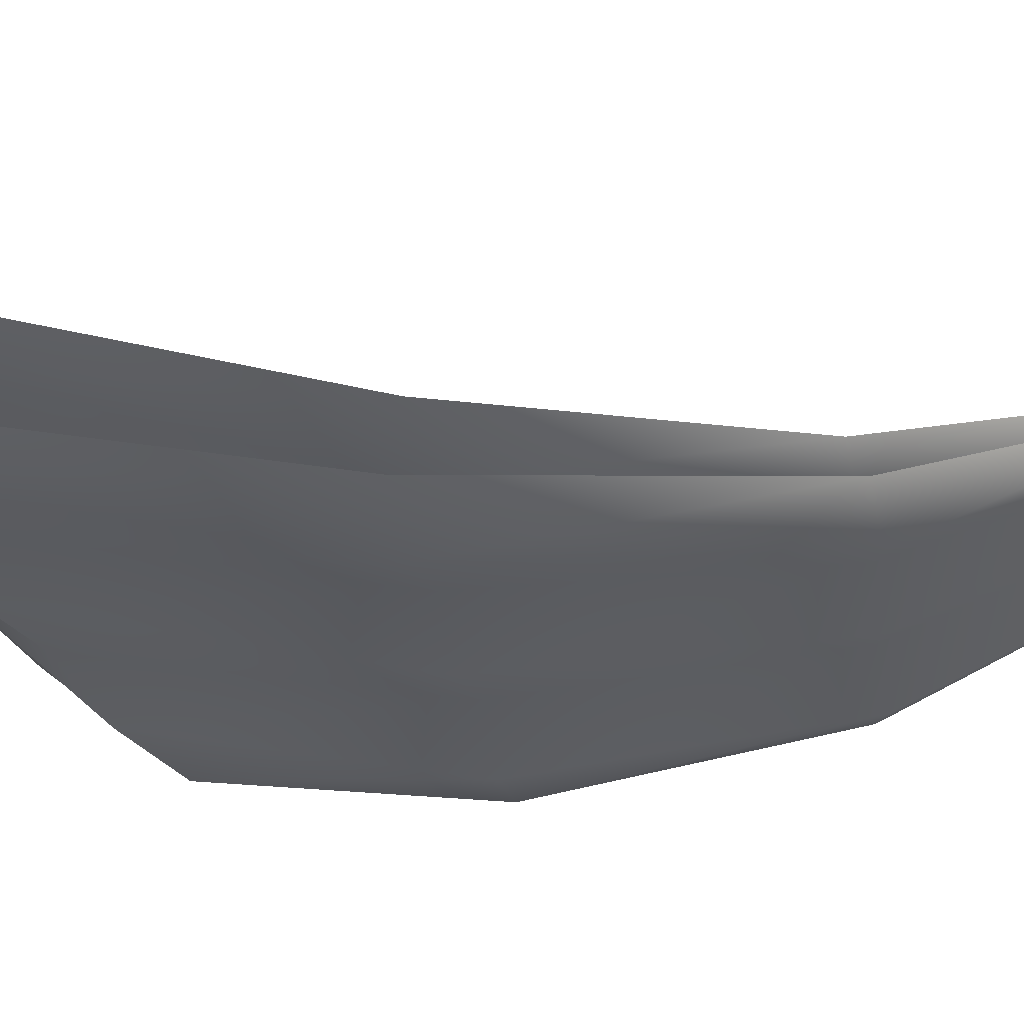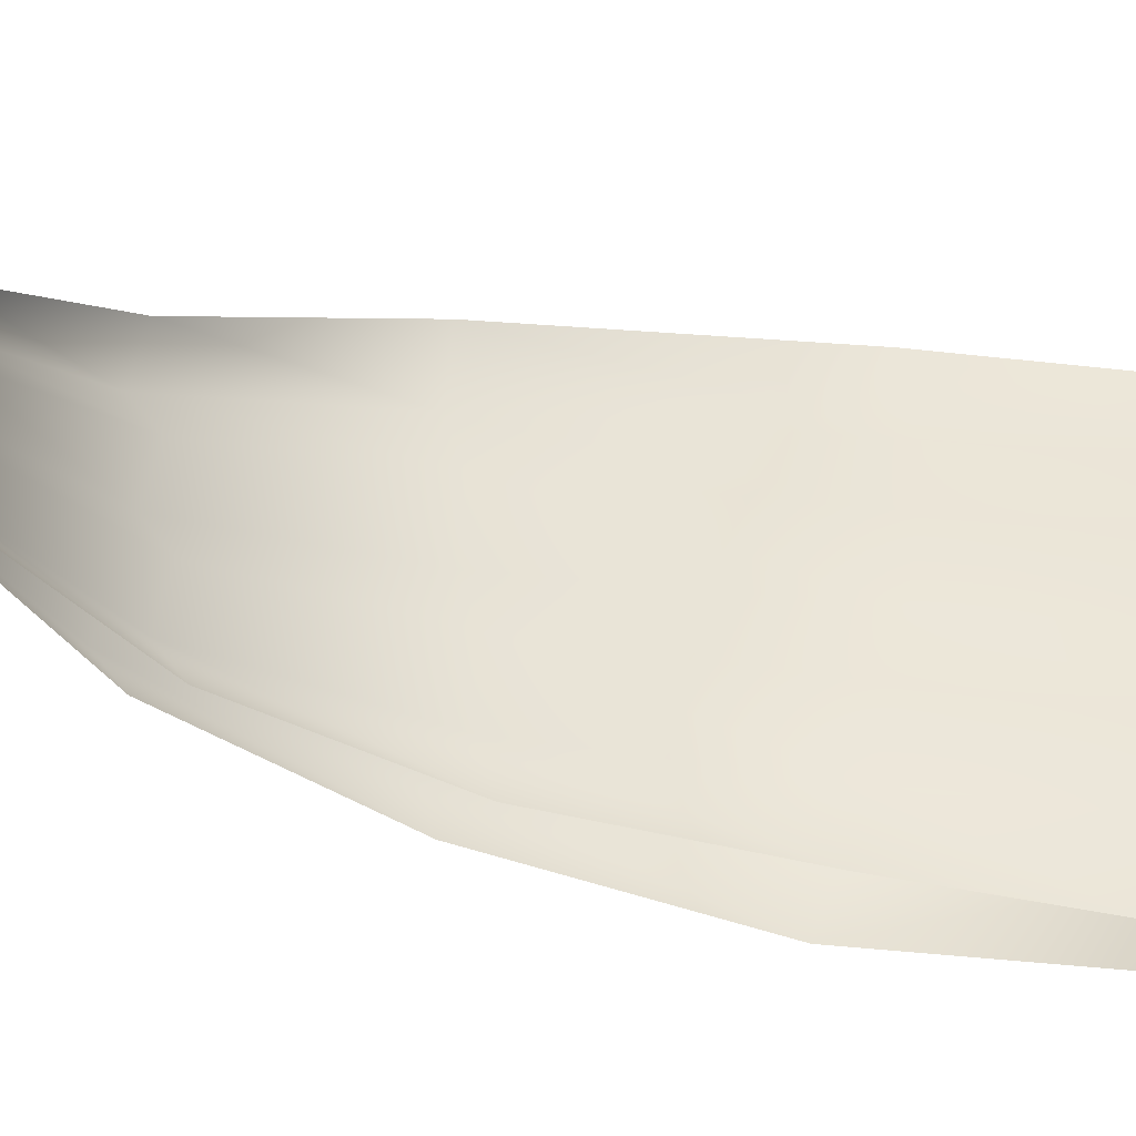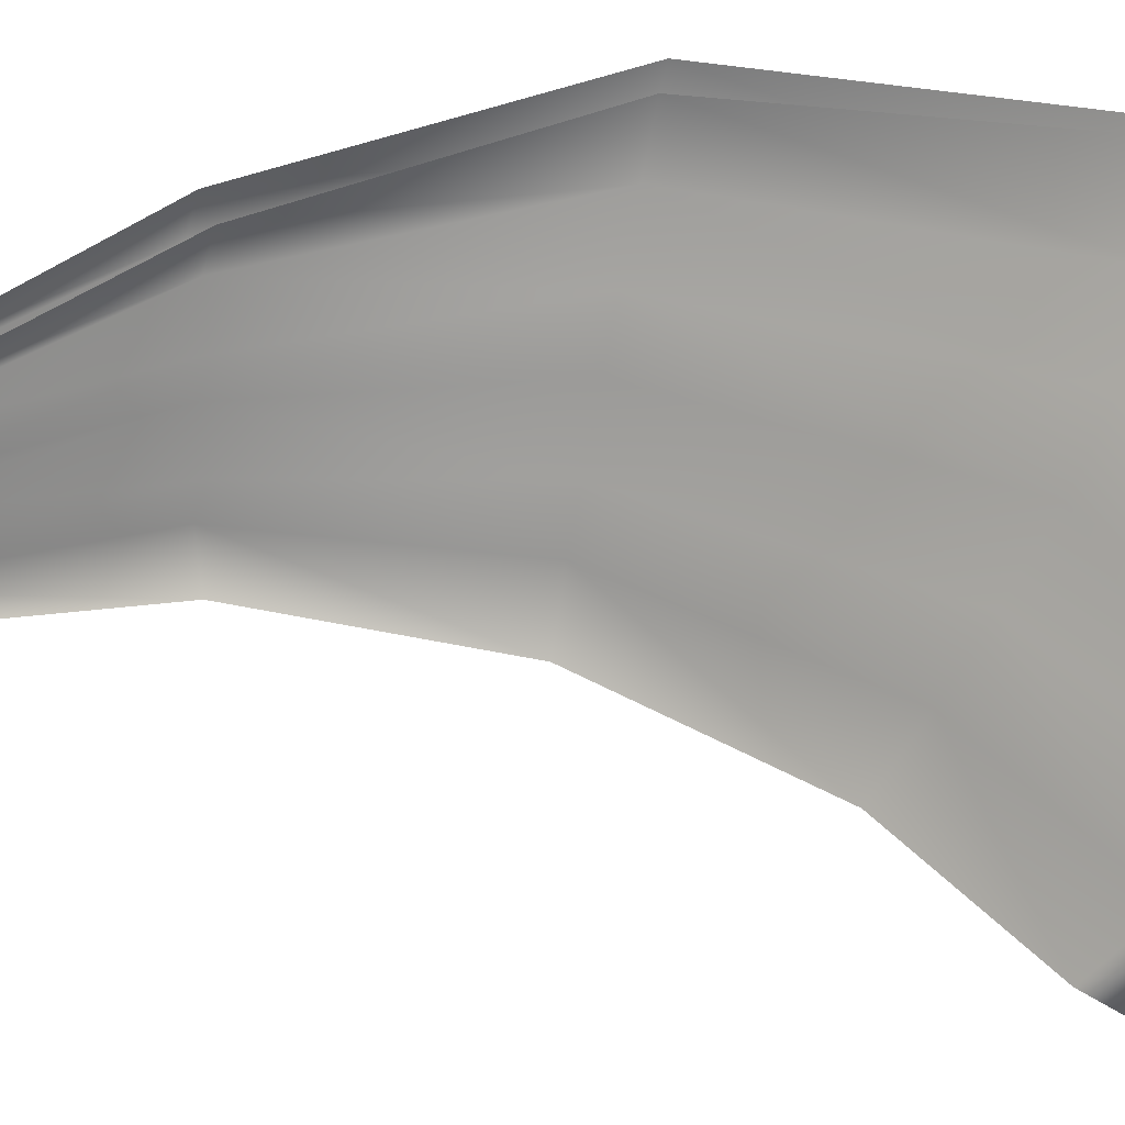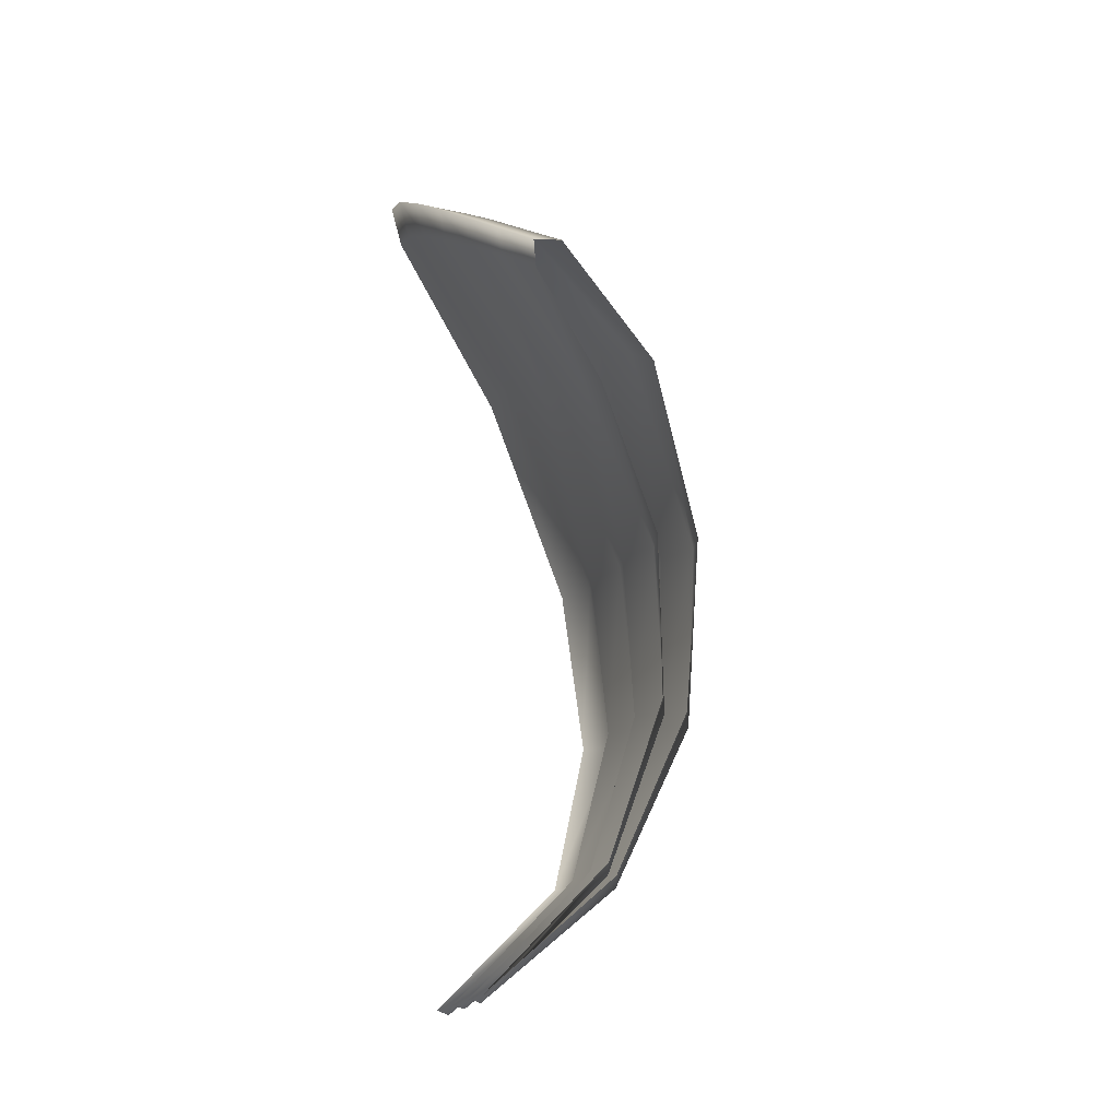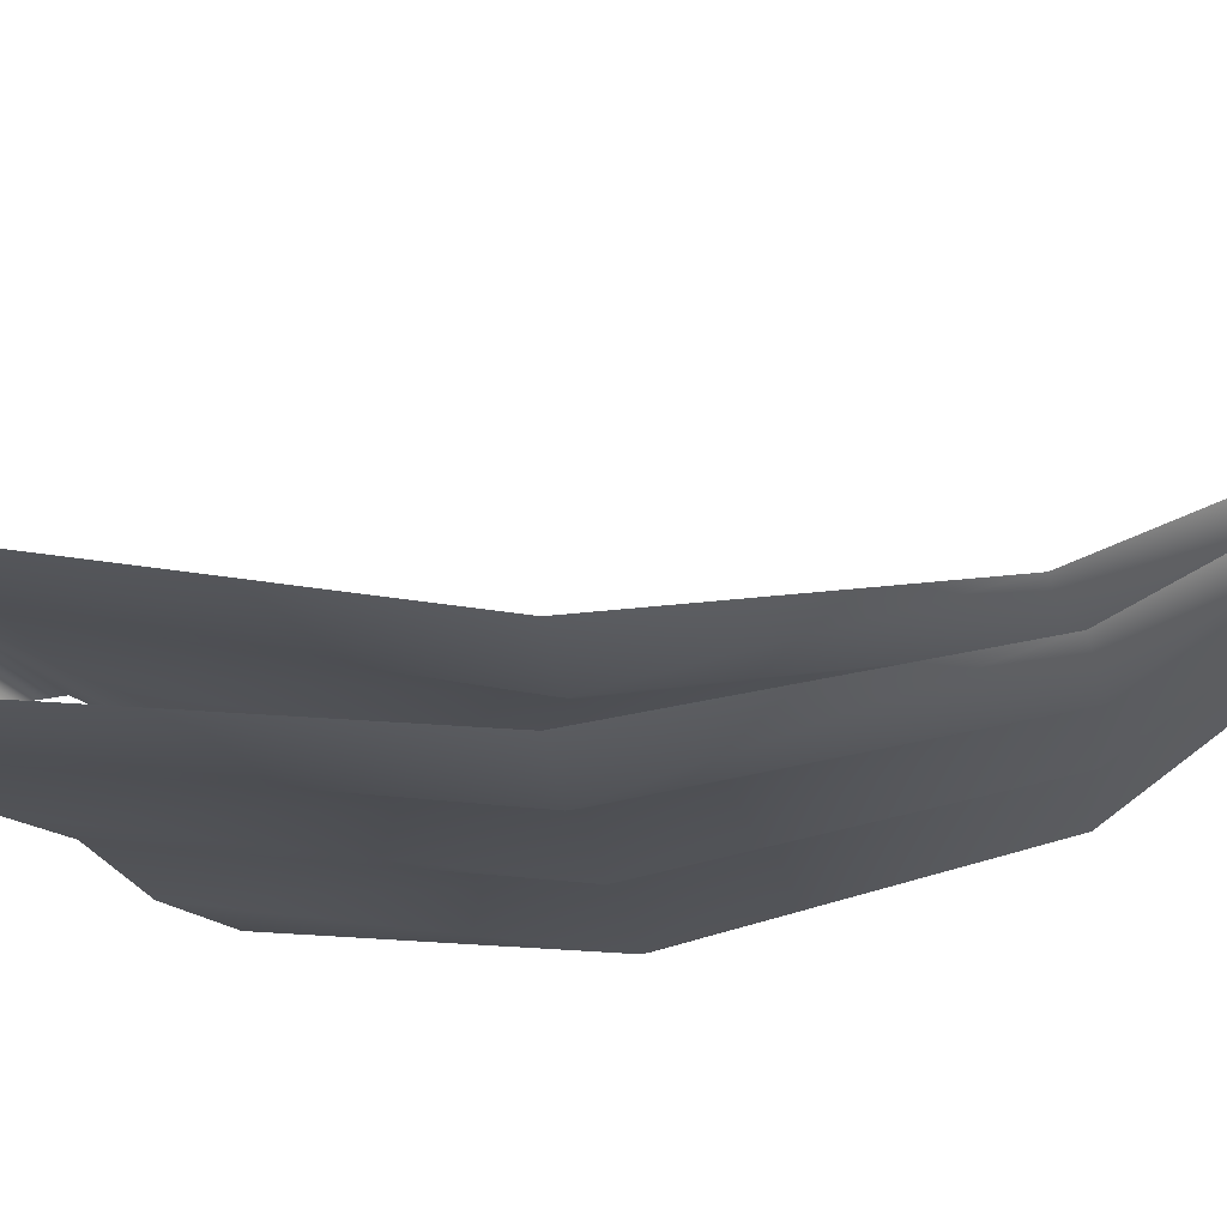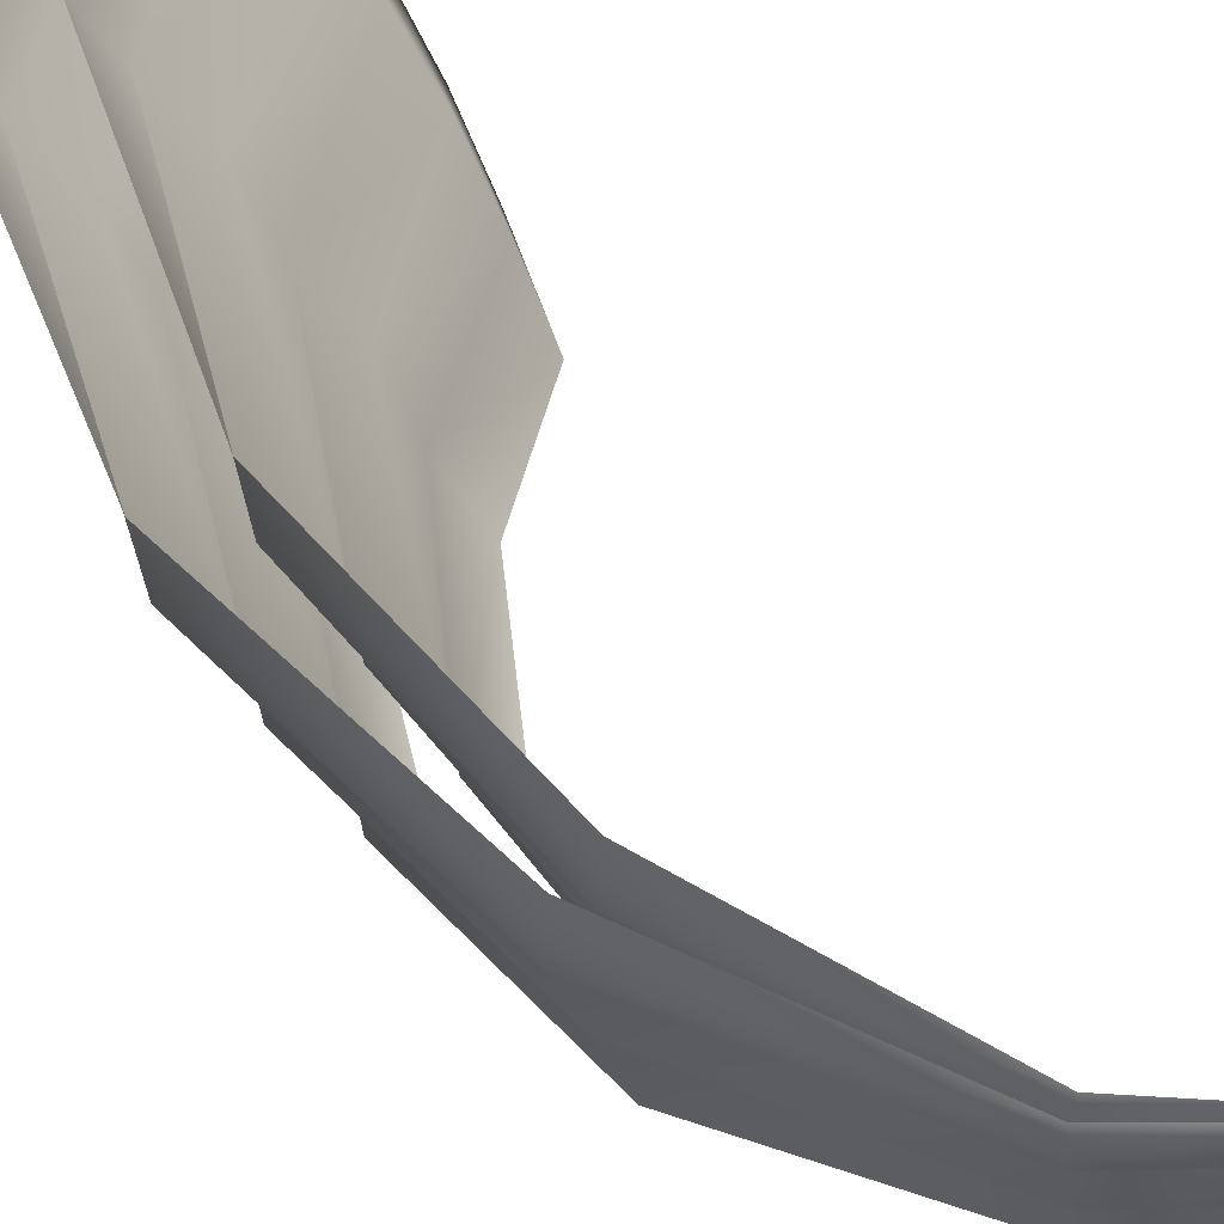
<metadata>
{"format":"obj","ext":"obj","renderer":"f3d","projection":"perspective","resolution":1024,"background":"white","views":[{"elev":33.2,"azim":-97.8,"up":"+Z"},{"elev":-12.8,"azim":42.0,"up":"+Z"},{"elev":41.0,"azim":80.3,"up":"+Z"},{"elev":-29.7,"azim":139.8,"up":"+Y"},{"elev":46.5,"azim":-106.4,"up":"+Z"},{"elev":53.4,"azim":-42.1,"up":"+Z"}]}
</metadata>
<code>
g default
v -0.01533 1.868 -0.2103
v -0.3282 1.444 -0.1263
v -0.4359 0.9251 -0.01466
v -0.3067 0.3703 0.1114
v 0.05893 -0.08153 0.2489
v -0.05658 1.982 -0.06109
v -0.4229 1.485 -0.005991
v -0.5192 0.9234 0.06755
v -0.3483 0.3533 0.1629
v 0.04497 -0.1022 0.2875
v -0.07241 2.072 0.1088
v -0.4229 1.51 0.1513
v -0.489 0.9455 0.1787
v -0.3283 0.3779 0.2235
v 0.05892 -0.08153 0.3261
v -0.1305 2.178 0.2569
v -0.5189 1.556 0.2701
v -0.5736 0.9458 0.2601
v -0.3705 0.3612 0.2747
v 0.04497 -0.1022 0.3646
v -0.1668 2.256 0.4288
v -0.522 1.581 0.4291
v -0.5442 0.9676 0.3721
v -0.3507 0.3854 0.3356
v 0.05892 -0.08154 0.4032
v -0.2425 2.35 0.5786
v -0.6203 1.632 0.5493
v -0.6312 0.9702 0.4536
v -0.3937 0.3691 0.3872
v 0.04496 -0.1022 0.4419
v -0.314 2.391 0.755
v -0.6247 1.658 0.7076
v -0.6017 0.9921 0.5671
v -0.374 0.3931 0.4489
v 0.05892 -0.08154 0.4807
v -0.1746 1.978 -0.2926
v -0.4763 1.471 -0.1622
v -0.5369 0.9042 -0.01936
v -0.3504 0.3415 0.1255
v -0.2082 2.1 -0.1469
v -0.5703 1.515 -0.04274
v -0.6205 0.9036 0.06249
v -0.3921 0.3247 0.1769
v -0.2174 2.195 0.02017
v -0.5696 1.542 0.1137
v -0.5905 0.9267 0.1733
v -0.3724 0.3496 0.2374
v -0.271 2.306 0.1663
v -0.6648 1.59 0.2317
v -0.6753 0.9282 0.2543
v -0.4148 0.3332 0.2885
v -0.304 2.386 0.3369
v -0.6671 1.618 0.39
v -0.646 0.9511 0.366
v -0.3952 0.3576 0.3493
v -0.3781 2.481 0.4861
v -0.7647 1.671 0.5094
v -0.7332 0.9548 0.4471
v -0.4384 0.3416 0.4008
v -0.4513 2.521 0.6632
v -0.7683 1.7 0.667
v -0.7039 0.9778 0.5603
v -0.4189 0.3658 0.4624
v 0.2744 2.212 -0.3525
v 0.3666 2.186 -0.3226
v 0.3288 2.115 -0.289
v 0.3427 2.247 -0.1255
v 0.3888 2.321 -0.1606
v 0.2903 2.345 -0.1908
v 0.3465 2.381 0.03574
v 0.4008 2.458 -0.000976
v 0.2974 2.48 -0.0312
v 0.3317 2.512 0.197
v 0.3955 2.595 0.1585
v 0.2883 2.613 0.1287
v 0.311 2.645 0.3582
v 0.3814 2.732 0.3181
v 0.2673 2.745 0.2894
v 0.2623 2.769 0.5225
v 0.3403 2.863 0.4812
v 0.2218 2.87 0.4533
v 0.1788 2.876 0.6924
v 0.257 2.978 0.651
v 0.1308 2.975 0.6242
v -0.01533 1.868 -0.2103
v -0.3282 1.444 -0.1263
v -0.4359 0.9251 -0.01466
v -0.3067 0.3703 0.1114
v 0.05893 -0.08153 0.2489
v -0.05658 1.982 -0.06109
v -0.4229 1.485 -0.005991
v -0.5192 0.9234 0.06755
v -0.3483 0.3533 0.1629
v 0.04497 -0.1022 0.2875
v -0.07241 2.072 0.1088
v -0.4229 1.51 0.1513
v -0.489 0.9455 0.1787
v -0.3283 0.3779 0.2235
v 0.05892 -0.08153 0.3261
v -0.1305 2.178 0.2569
v -0.5189 1.556 0.2701
v -0.5736 0.9458 0.2601
v -0.3705 0.3612 0.2747
v 0.04497 -0.1022 0.3646
v -0.1668 2.256 0.4288
v -0.522 1.581 0.4291
v -0.5442 0.9676 0.3721
v -0.3507 0.3854 0.3356
v 0.05892 -0.08154 0.4032
v -0.2425 2.35 0.5786
v -0.6203 1.632 0.5493
v -0.6312 0.9702 0.4536
v -0.3937 0.3691 0.3872
v 0.04496 -0.1022 0.4419
v -0.314 2.391 0.755
v -0.6247 1.658 0.7076
v -0.6017 0.9921 0.5671
v -0.374 0.3931 0.4489
v 0.05892 -0.08154 0.4807
v -0.1746 1.978 -0.2926
v -0.4763 1.471 -0.1622
v -0.5369 0.9042 -0.01936
v -0.3504 0.3415 0.1255
v -0.2082 2.1 -0.1469
v -0.5703 1.515 -0.04274
v -0.6205 0.9036 0.06249
v -0.3921 0.3247 0.1769
v -0.2174 2.195 0.02017
v -0.5696 1.542 0.1137
v -0.5905 0.9267 0.1733
v -0.3724 0.3496 0.2374
v -0.271 2.306 0.1663
v -0.6648 1.59 0.2317
v -0.6753 0.9282 0.2543
v -0.4148 0.3332 0.2885
v -0.304 2.386 0.3369
v -0.6671 1.618 0.39
v -0.646 0.9511 0.366
v -0.3952 0.3576 0.3493
v -0.3781 2.481 0.4861
v -0.7647 1.671 0.5094
v -0.7332 0.9548 0.4471
v -0.4384 0.3416 0.4008
v -0.4513 2.521 0.6632
v -0.7683 1.7 0.667
v -0.7039 0.9778 0.5603
v -0.4189 0.3658 0.4624
v 0.2744 2.212 -0.3525
v 0.3666 2.186 -0.3226
v 0.3288 2.115 -0.289
v 0.3427 2.247 -0.1255
v 0.3888 2.321 -0.1606
v 0.2903 2.345 -0.1908
v 0.3465 2.381 0.03574
v 0.4008 2.458 -0.000976
v 0.2974 2.48 -0.0312
v 0.3317 2.512 0.197
v 0.3955 2.595 0.1585
v 0.2883 2.613 0.1287
v 0.311 2.645 0.3582
v 0.3814 2.732 0.3181
v 0.2673 2.745 0.2894
v 0.2623 2.769 0.5225
v 0.3403 2.863 0.4812
v 0.2218 2.87 0.4533
v 0.1788 2.876 0.6924
v 0.257 2.978 0.651
v 0.1308 2.975 0.6242
g FoodLHorn
f 1 2 7 6
f 2 3 8 7
f 3 4 9 8
f 4 5 10 9
f 6 7 12 11
f 7 8 13 12
f 8 9 14 13
f 9 10 15 14
f 11 12 17 16
f 12 13 18 17
f 13 14 19 18
f 14 15 20 19
f 16 17 22 21
f 17 18 23 22
f 18 19 24 23
f 19 20 25 24
f 21 22 27 26
f 22 23 28 27
f 23 24 29 28
f 24 25 30 29
f 26 27 32 31
f 27 28 33 32
f 28 29 34 33
f 29 30 35 34
f 36 40 41 37
f 37 41 42 38
f 38 42 43 39
f 39 43 10 5
f 40 44 45 41
f 41 45 46 42
f 42 46 47 43
f 43 47 15 10
f 44 48 49 45
f 45 49 50 46
f 46 50 51 47
f 47 51 20 15
f 48 52 53 49
f 49 53 54 50
f 50 54 55 51
f 51 55 25 20
f 52 56 57 53
f 53 57 58 54
f 54 58 59 55
f 55 59 30 25
f 56 60 61 57
f 57 61 62 58
f 58 62 63 59
f 59 63 35 30
f 66 67 68 65
f 65 68 69 64
f 66 1 6 67
f 67 6 11 70
f 70 11 16 73
f 73 16 21 76
f 76 21 26 79
f 79 26 31 82
f 69 40 36 64
f 69 72 44 40
f 72 75 48 44
f 75 78 52 48
f 78 81 56 52
f 81 84 60 56
f 67 70 71 68
f 68 71 72 69
f 70 73 74 71
f 71 74 75 72
f 73 76 77 74
f 74 77 78 75
f 76 79 80 77
f 77 80 81 78
f 79 82 83 80
f 80 83 84 81
f 85 90 91 86
f 86 91 92 87
f 87 92 93 88
f 88 93 94 89
f 90 95 96 91
f 91 96 97 92
f 92 97 98 93
f 93 98 99 94
f 95 100 101 96
f 96 101 102 97
f 97 102 103 98
f 98 103 104 99
f 100 105 106 101
f 101 106 107 102
f 102 107 108 103
f 103 108 109 104
f 105 110 111 106
f 106 111 112 107
f 107 112 113 108
f 108 113 114 109
f 110 115 116 111
f 111 116 117 112
f 112 117 118 113
f 113 118 119 114
f 120 121 125 124
f 121 122 126 125
f 122 123 127 126
f 123 89 94 127
f 124 125 129 128
f 125 126 130 129
f 126 127 131 130
f 127 94 99 131
f 128 129 133 132
f 129 130 134 133
f 130 131 135 134
f 131 99 104 135
f 132 133 137 136
f 133 134 138 137
f 134 135 139 138
f 135 104 109 139
f 136 137 141 140
f 137 138 142 141
f 138 139 143 142
f 139 109 114 143
f 140 141 145 144
f 141 142 146 145
f 142 143 147 146
f 143 114 119 147
f 150 149 152 151
f 149 148 153 152
f 150 151 90 85
f 151 154 95 90
f 154 157 100 95
f 157 160 105 100
f 160 163 110 105
f 163 166 115 110
f 153 148 120 124
f 153 124 128 156
f 156 128 132 159
f 159 132 136 162
f 162 136 140 165
f 165 140 144 168
f 151 152 155 154
f 152 153 156 155
f 154 155 158 157
f 155 156 159 158
f 157 158 161 160
f 158 159 162 161
f 160 161 164 163
f 161 162 165 164
f 163 164 167 166
f 164 165 168 167

</code>
